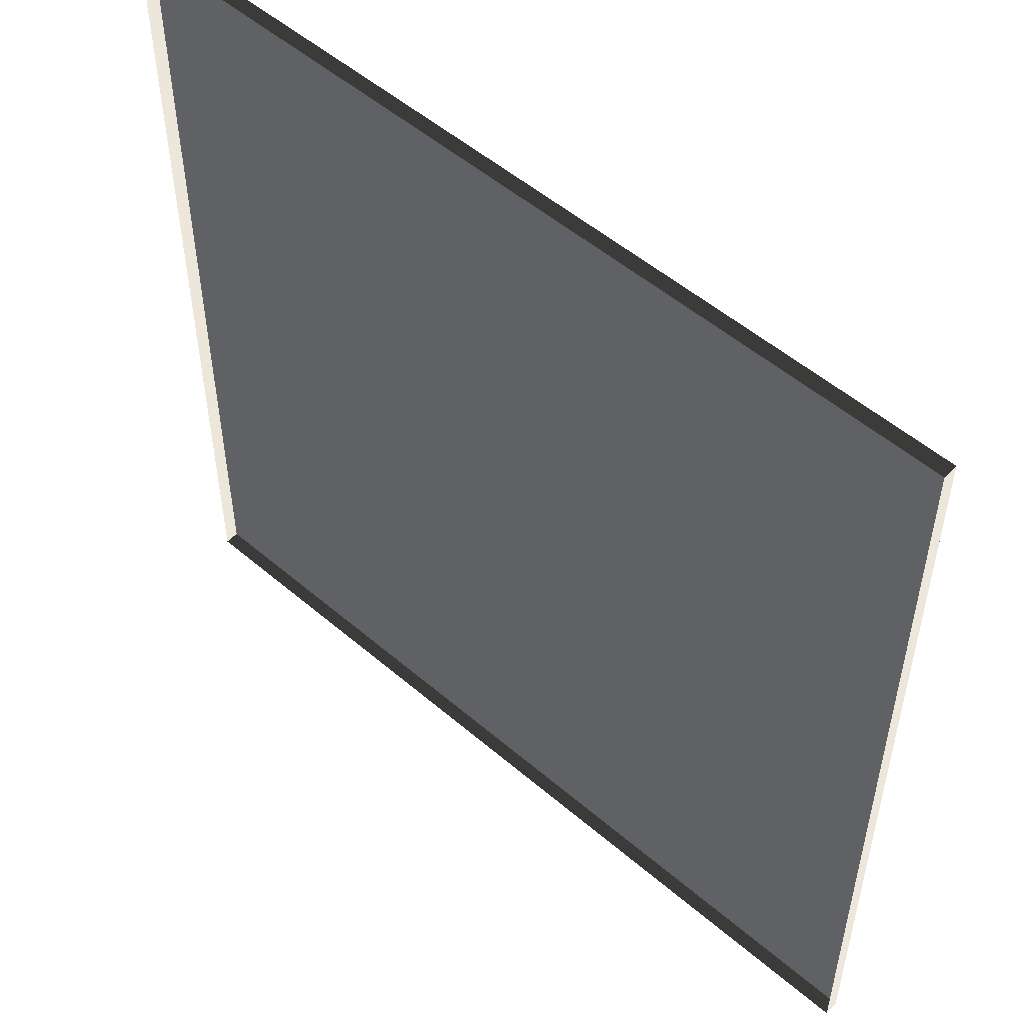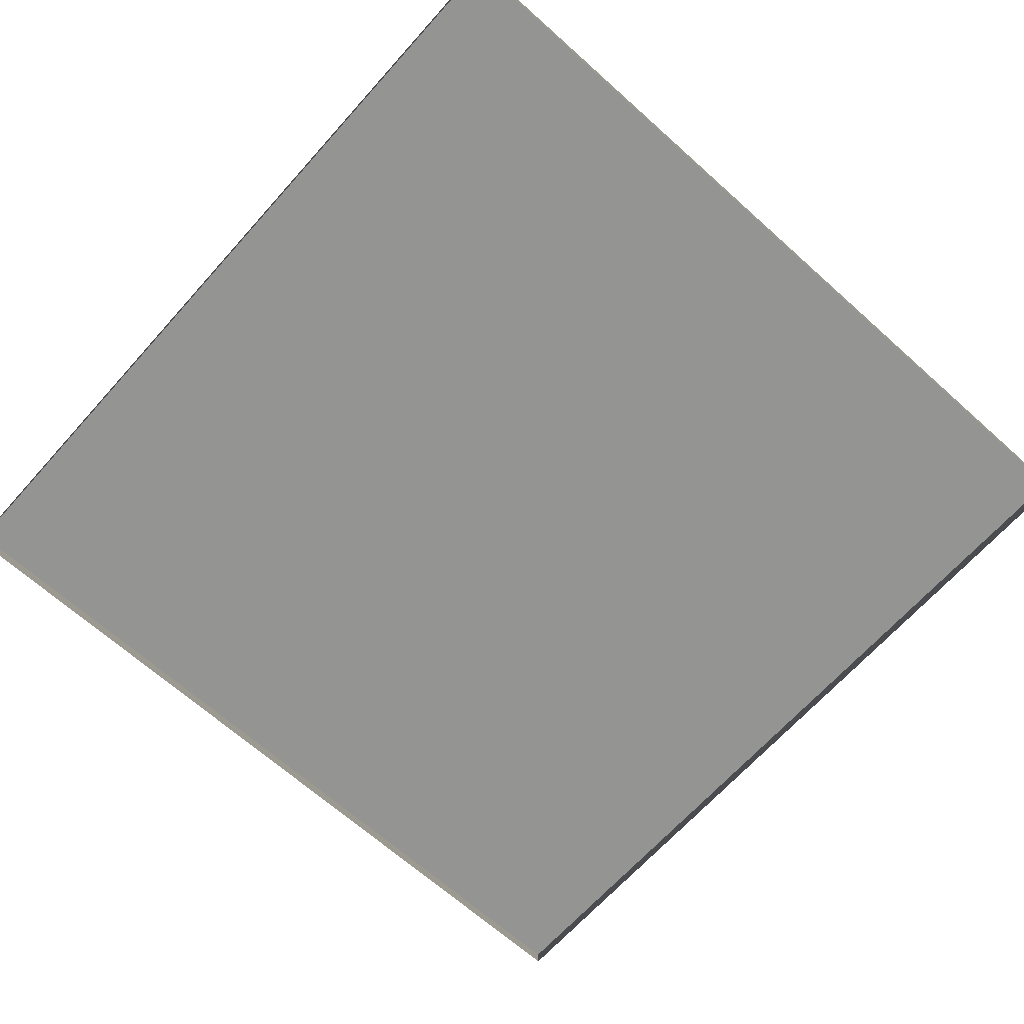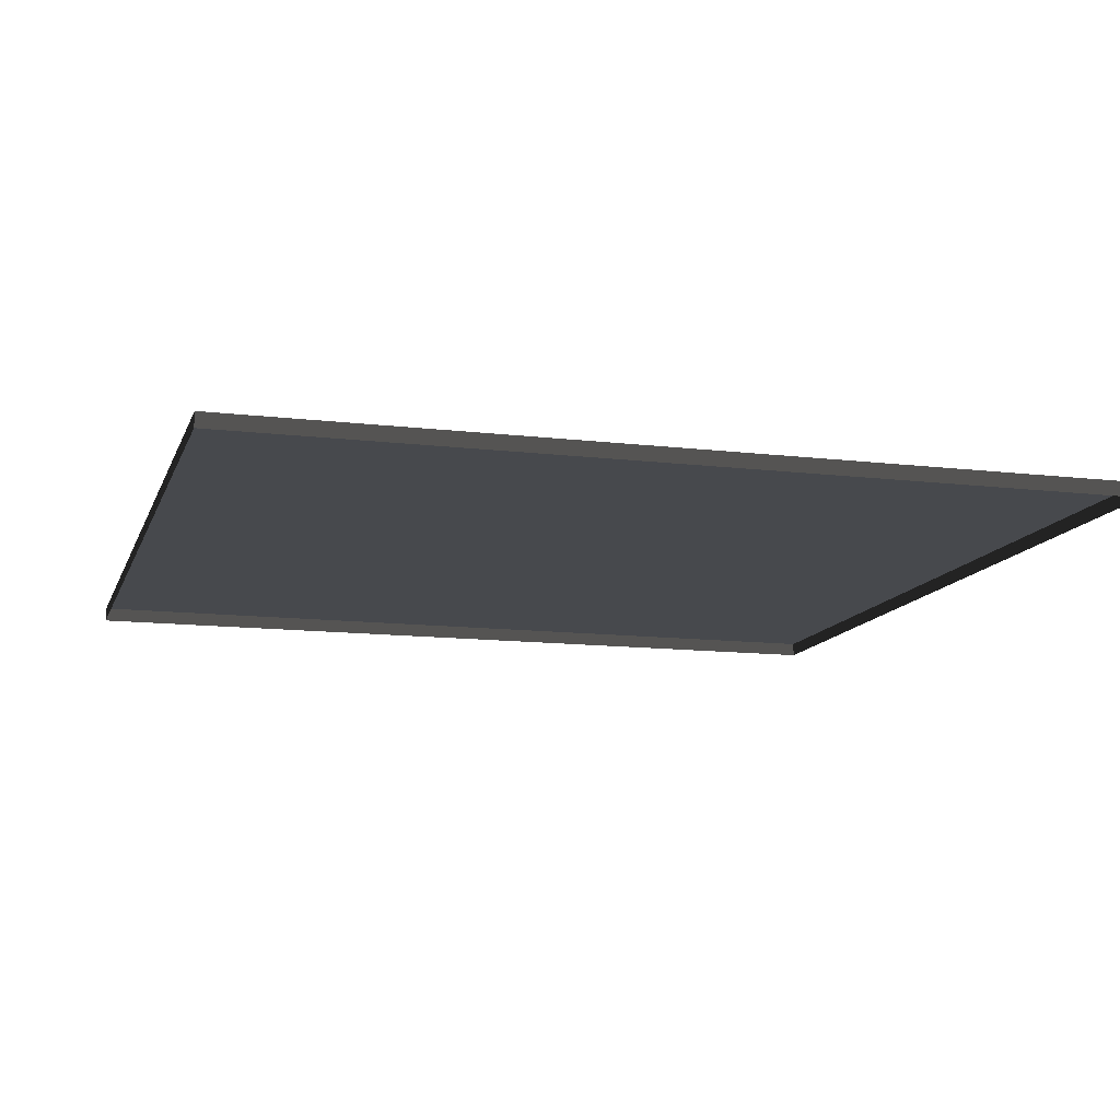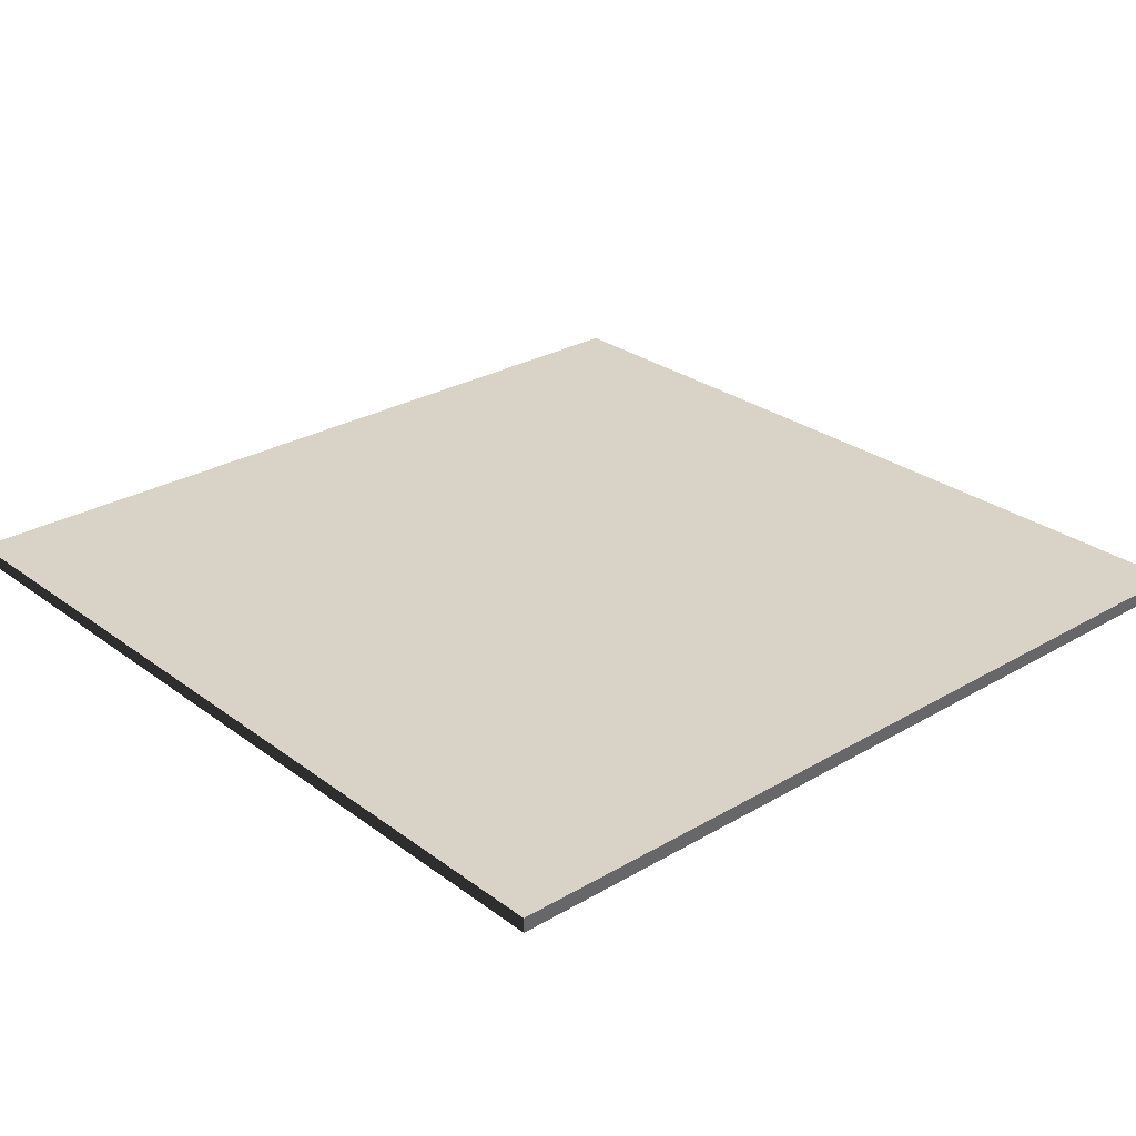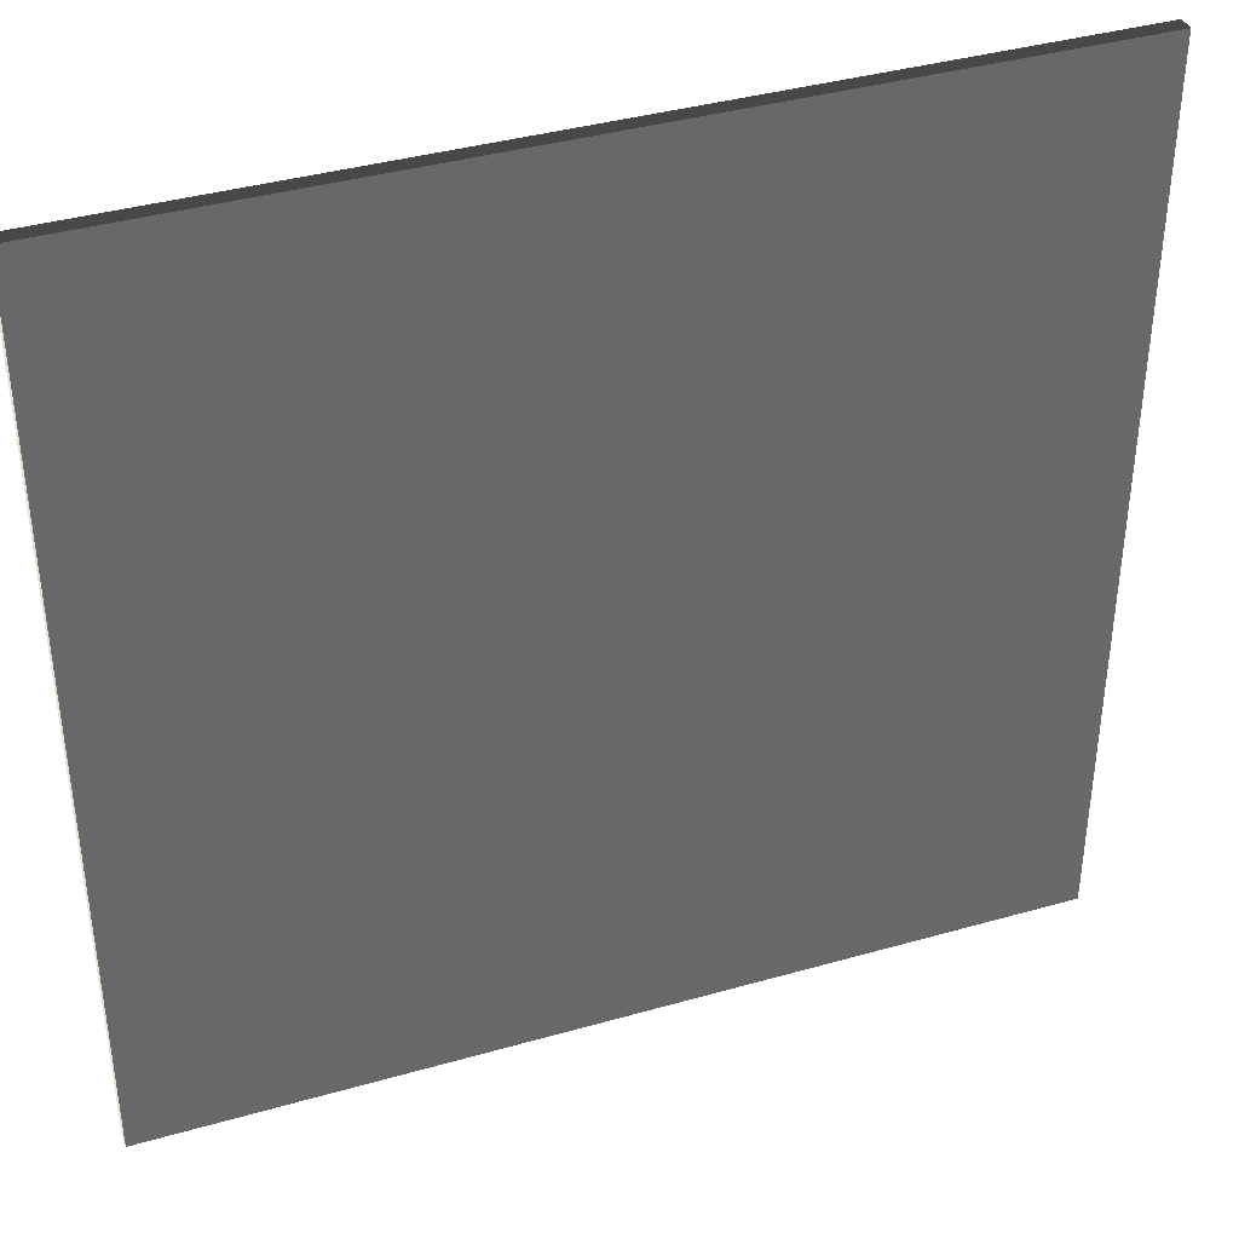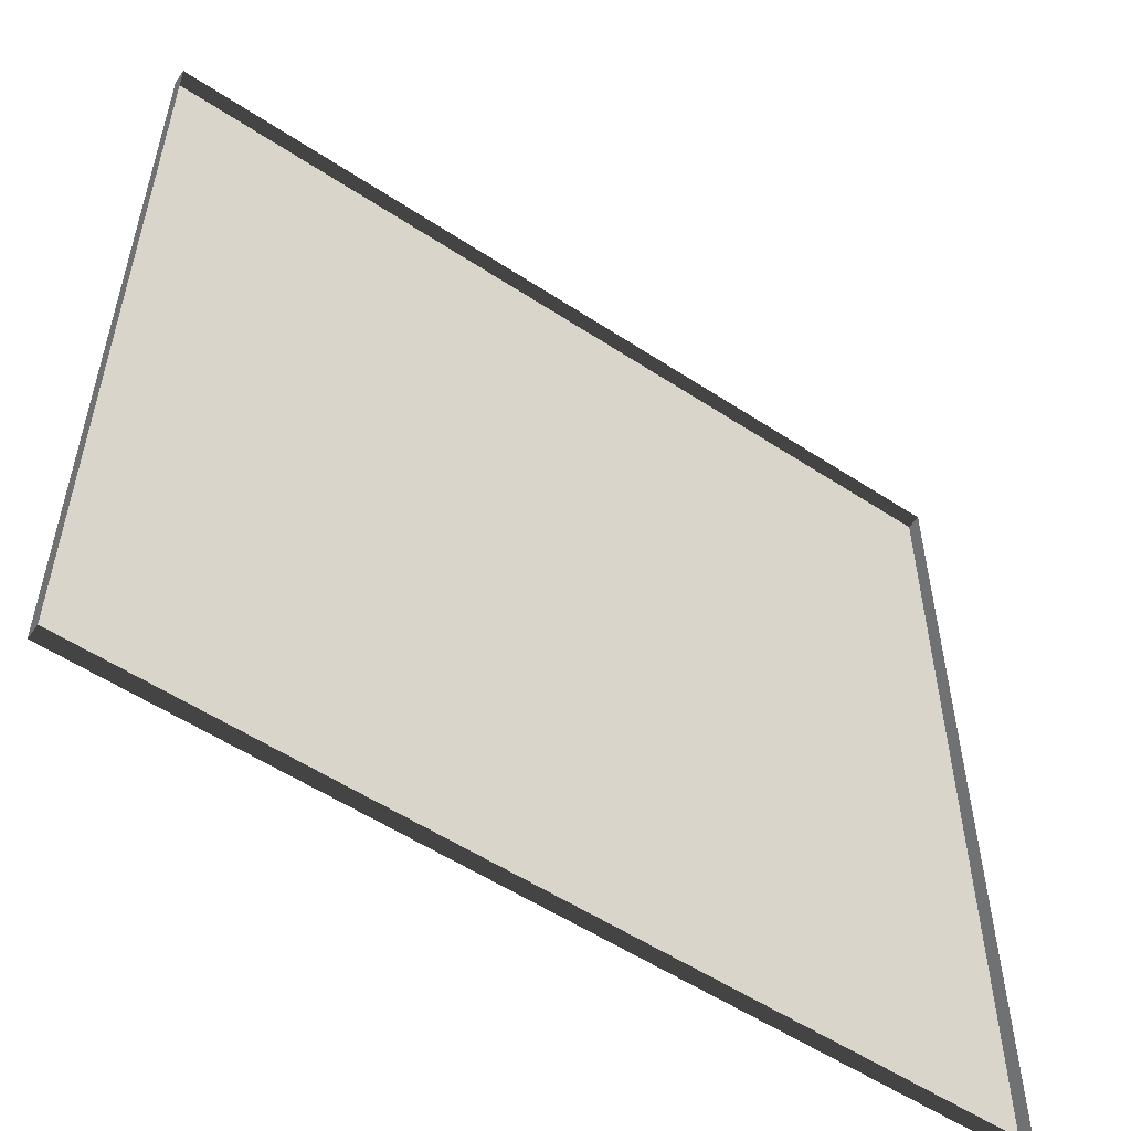
<metadata>
{"format":"obj","ext":"obj","renderer":"f3d","projection":"perspective","resolution":1024,"background":"white","views":[{"elev":52.7,"azim":42.6,"up":"+Z"},{"elev":-67.0,"azim":48.1,"up":"+Y"},{"elev":-12.4,"azim":-15.8,"up":"+Y"},{"elev":27.8,"azim":48.3,"up":"+Y"},{"elev":38.9,"azim":160.3,"up":"+Z"},{"elev":-55.2,"azim":-34.8,"up":"+Z"}]}
</metadata>
<code>
v 3 -4.98e-06 9.626e-07
v -5.183e-07 0.04999 4.042e-07
v -5.183e-07 -4.98e-06 4.063e-07
v 3 0.04999 9.605e-07
v 3 -5.268e-06 3
v -1.075e-06 0.04999 3
v 3 0.04999 3
v -1.075e-06 -5.268e-06 3
v -1.075e-06 -5.268e-06 3
v -5.183e-07 0.04999 4.042e-07
v -1.075e-06 0.04999 3
v -5.183e-07 -4.98e-06 4.063e-07
v 3 0.04999 3
v 3 -4.98e-06 9.626e-07
v 3 -5.268e-06 3
v 3 0.04999 9.605e-07
v -1.075e-06 0.04999 3
v 3 0.04999 9.605e-07
v 3 0.04999 3
v -5.183e-07 0.04999 4.042e-07
g floor_3x3m_33_19520_615
f 1 3 2
f 2 4 1
f 5 7 6
f 6 8 5
f 9 11 10
f 10 12 9
f 13 15 14
f 14 16 13
f 17 19 18
f 18 20 17

</code>
